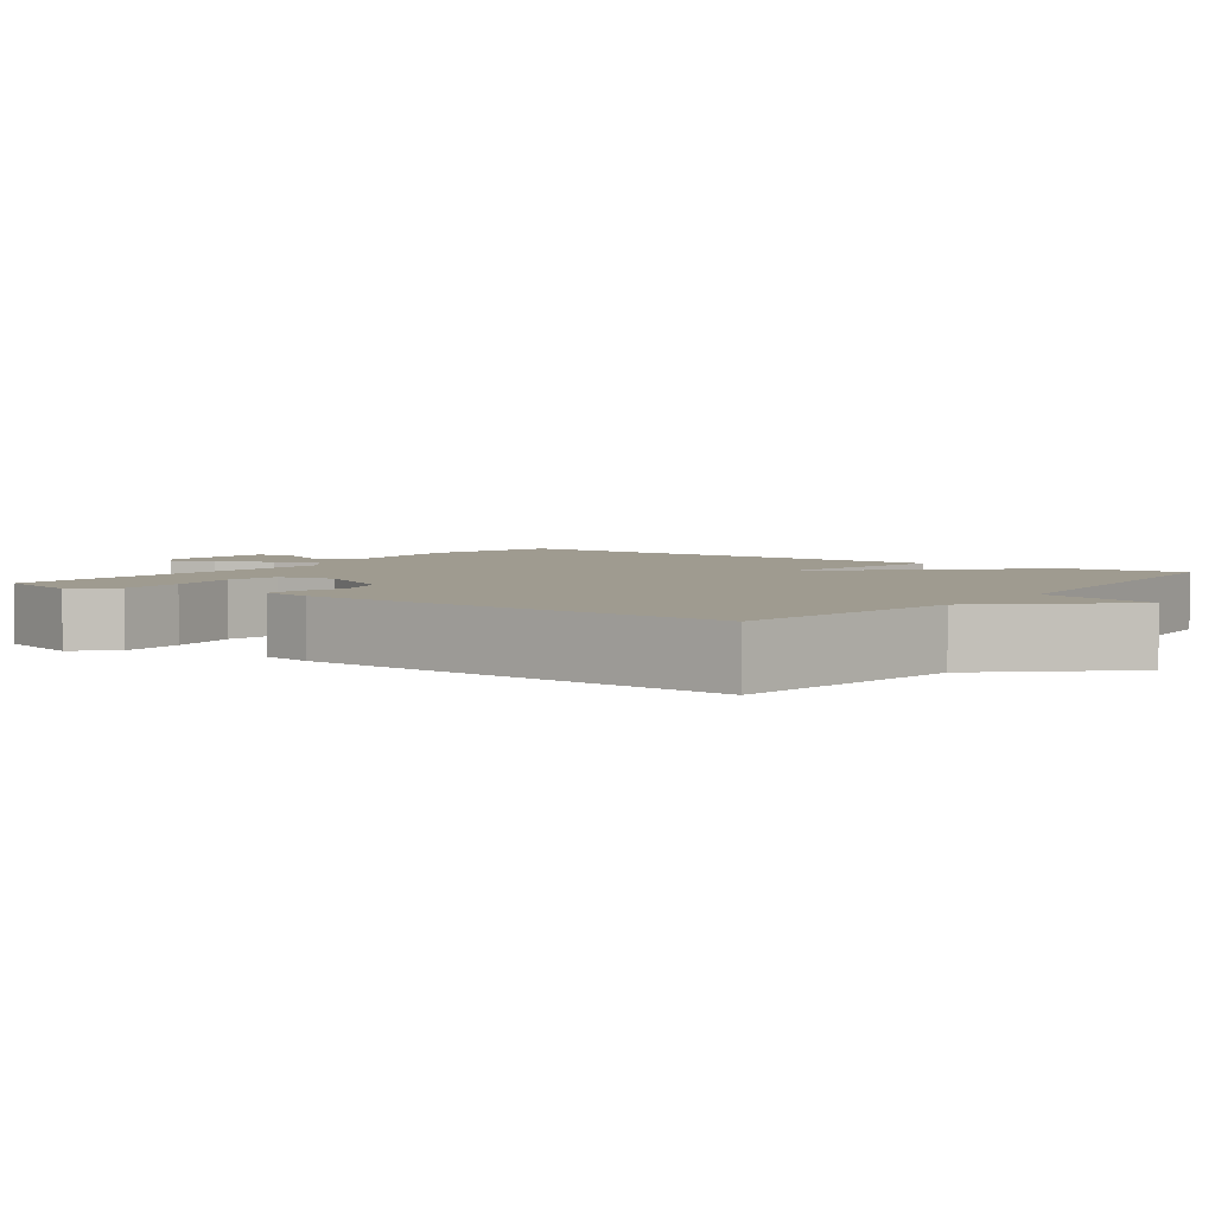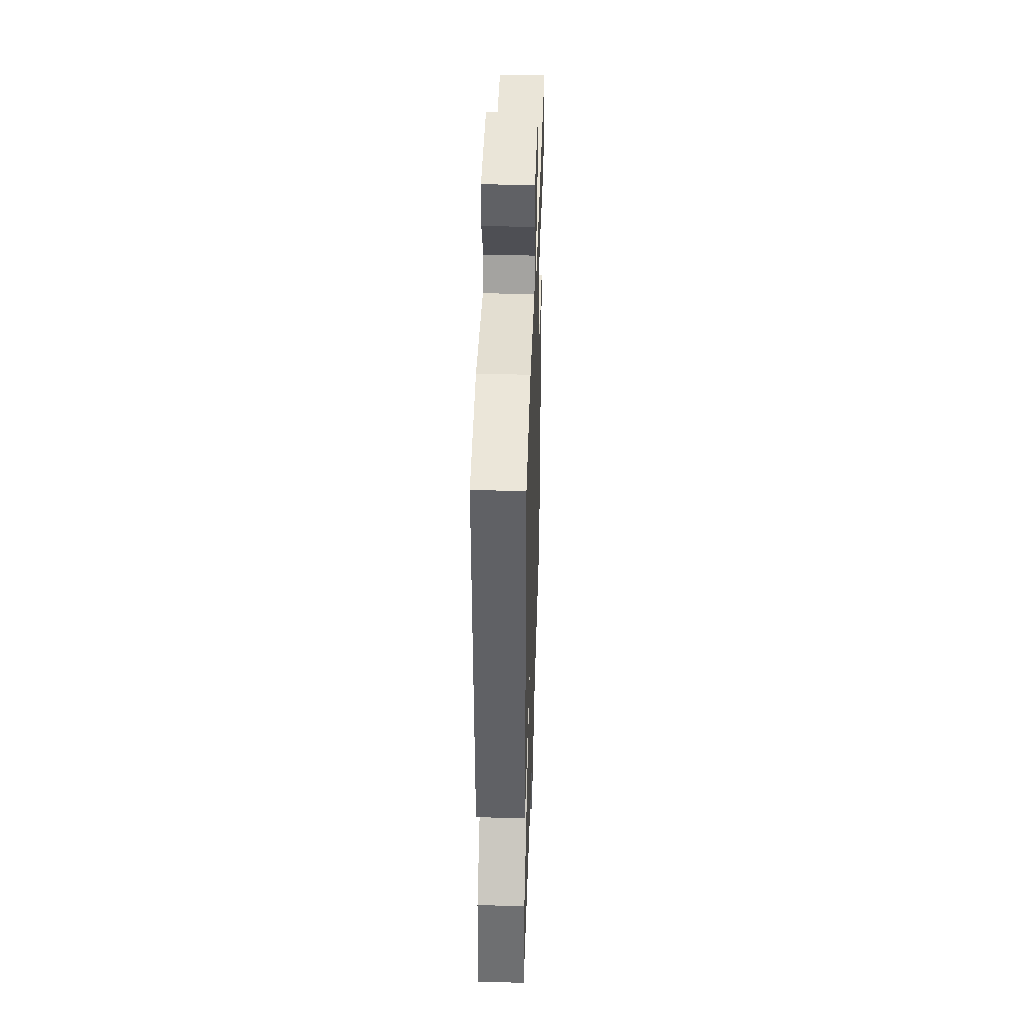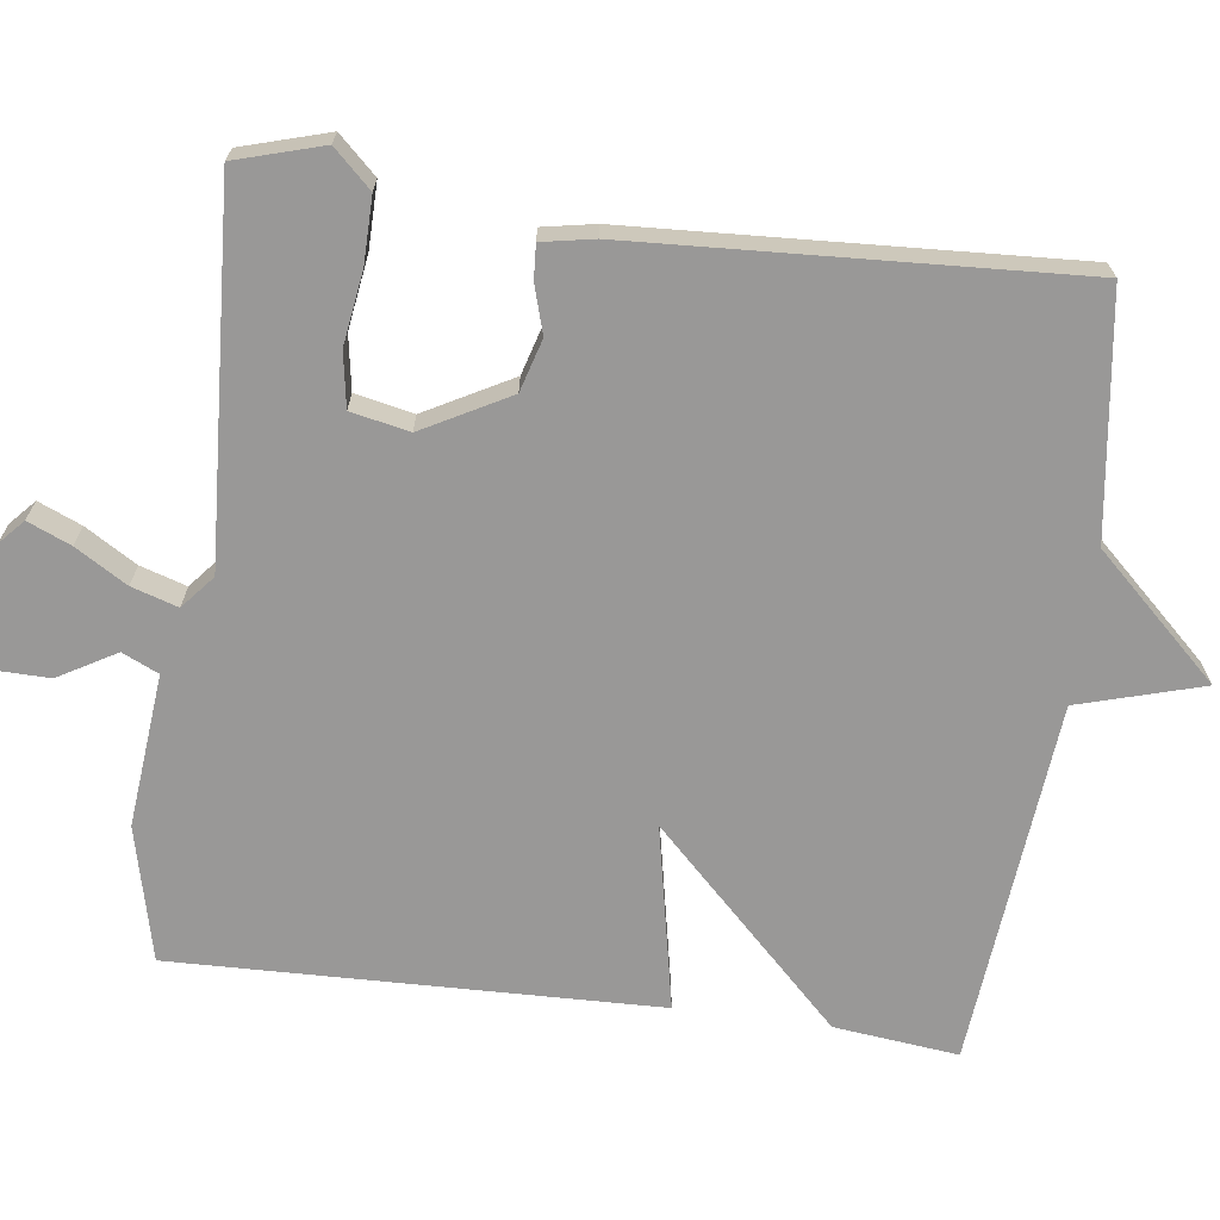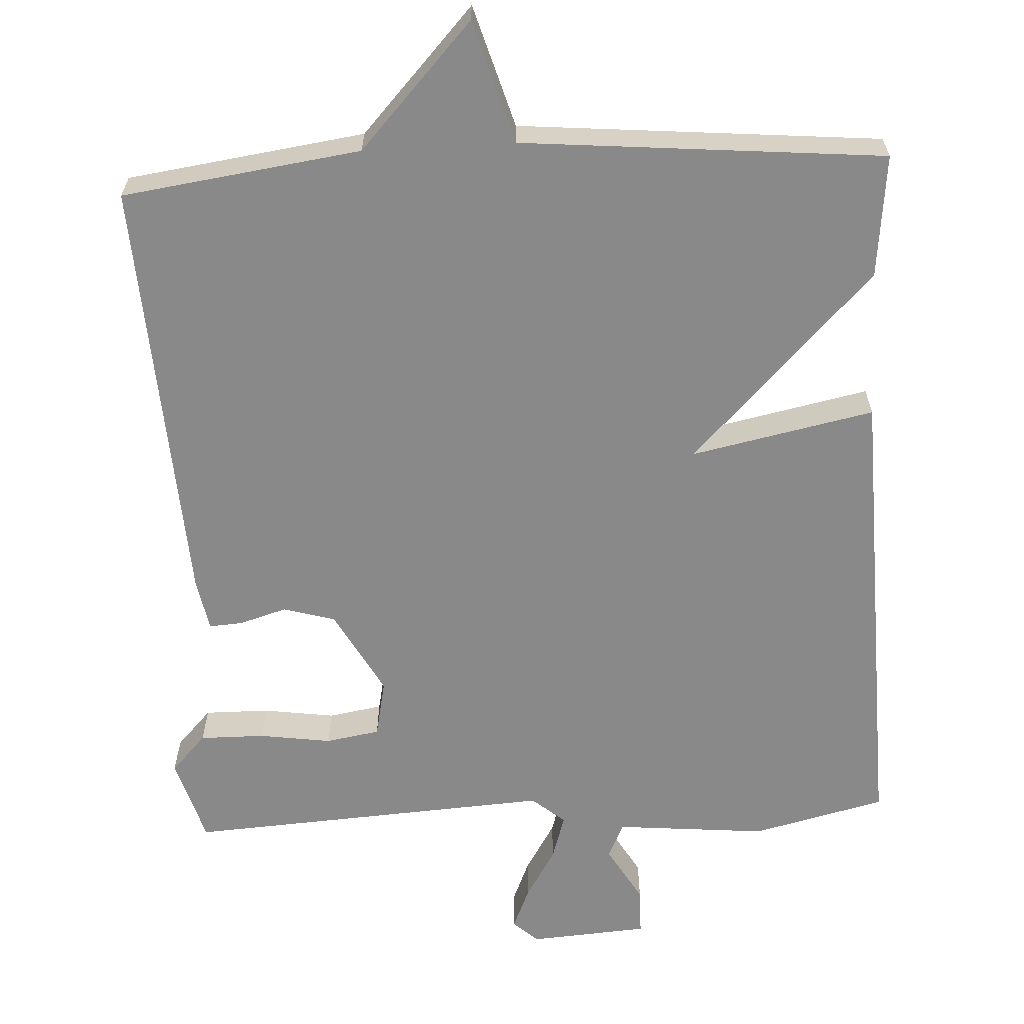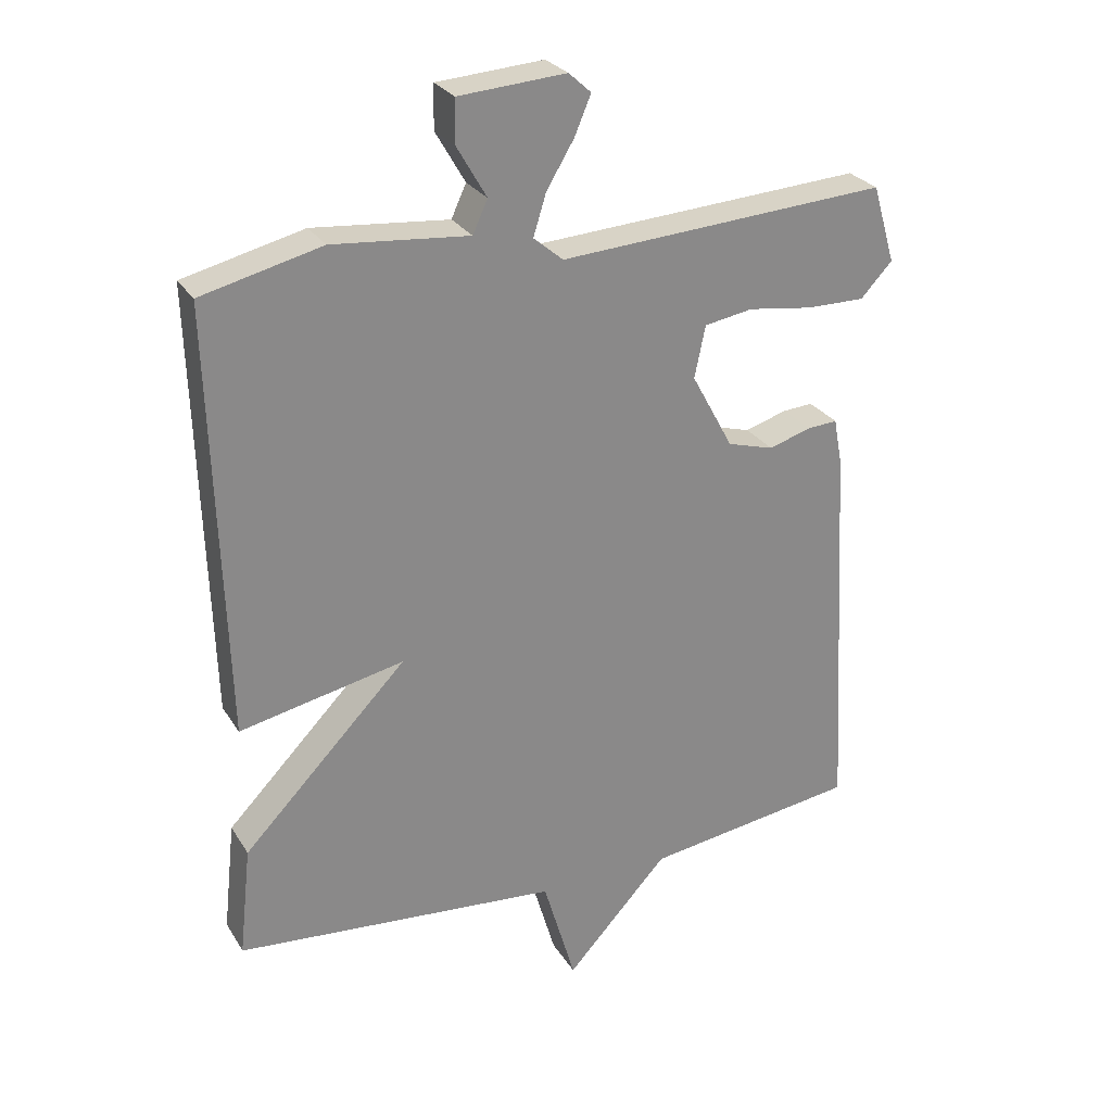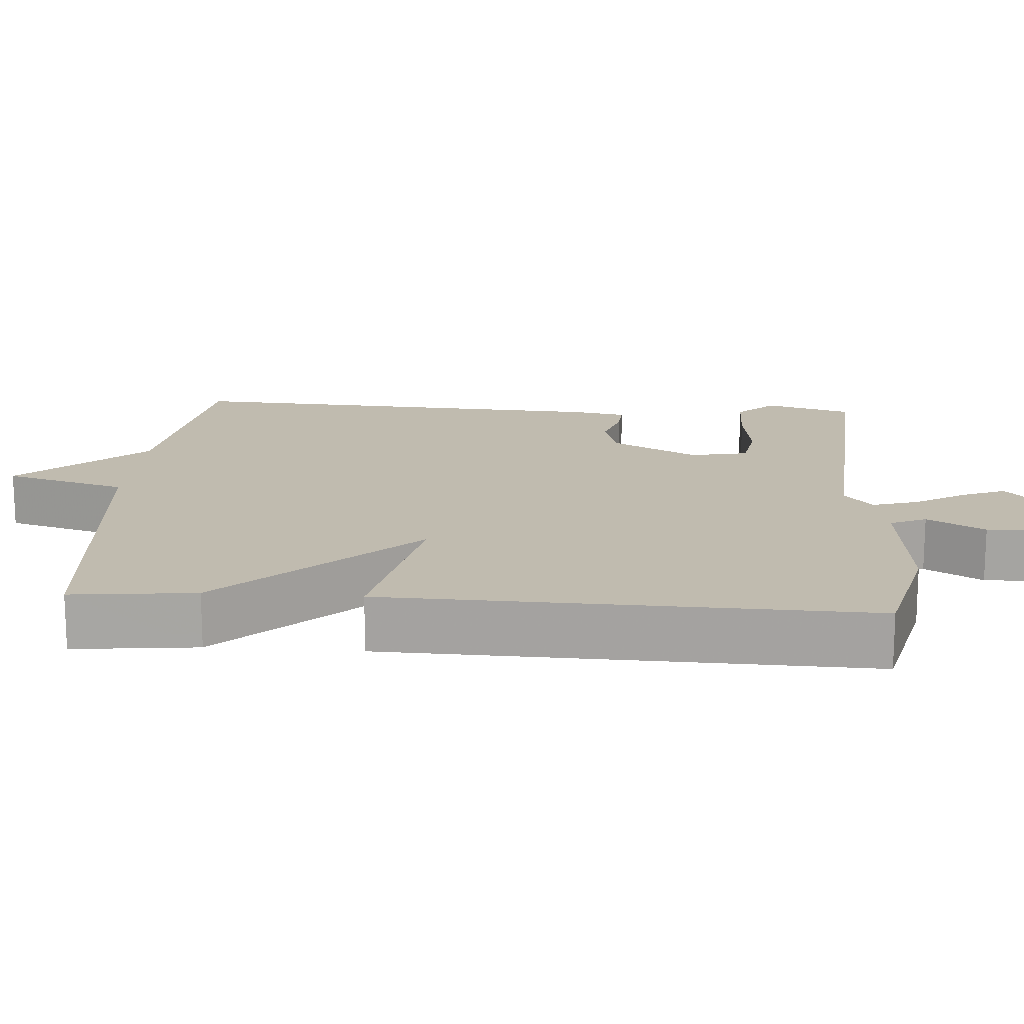
<metadata>
{"format":"obj","ext":"obj","renderer":"f3d","projection":"perspective","resolution":1024,"background":"white","views":[{"elev":4.0,"azim":126.0,"up":"+Y"},{"elev":41.5,"azim":-88.1,"up":"+Z"},{"elev":-68.7,"azim":82.4,"up":"+Y"},{"elev":-63.0,"azim":-176.9,"up":"+Y"},{"elev":27.3,"azim":-25.6,"up":"+Z"},{"elev":16.2,"azim":-85.9,"up":"+Y"}]}
</metadata>
<code>
v 0.5 0.07 -0.5
v 0.182 0.07 -0.544
v 0.03 0.07 -0.708
v -0.018 0.07 -0.544
v -0.5 0.07 -0.5
v -0.482 0.07 -0.336
v -0.238 0.07 -0.086
v -0.482 0.07 -0.136
v -0.5 0.07 0.5
v -0.322 0.07 0.543
v -0.12 0.07 0.524
v -0.098 0.07 0.572
v -0.142 0.07 0.648
v -0.141 0.07 0.712
v 0.018 0.07 0.723
v 0.051 0.07 0.693
v 0.027 0.07 0.636
v -0.014 0.07 0.568
v -0.033 0.07 0.507
v 0.011 0.07 0.47
v 0.5 0.07 0.5
v 0.534 0.07 0.385
v 0.487 0.07 0.335
v 0.4 0.07 0.336
v 0.304 0.07 0.35
v 0.232 0.07 0.338
v 0.216 0.07 0.261
v 0.278 0.07 0.147
v 0.347 0.07 0.127
v 0.41 0.07 0.146
v 0.455 0.07 0.149
v 0.468 0.07 0.08
v 0.5 0 -0.5
v 0.182 0 -0.544
v 0.03 0 -0.708
v -0.018 0 -0.544
v -0.5 0 -0.5
v -0.482 0 -0.336
v -0.238 0 -0.086
v -0.482 0 -0.136
v -0.5 0 0.5
v -0.322 0 0.543
v -0.12 0 0.524
v -0.098 0 0.572
v -0.142 0 0.648
v -0.141 0 0.712
v 0.018 0 0.723
v 0.051 0 0.693
v 0.027 0 0.636
v -0.014 0 0.568
v -0.033 0 0.507
v 0.011 0 0.47
v 0.5 0 0.5
v 0.534 0 0.385
v 0.487 0 0.335
v 0.4 0 0.336
v 0.304 0 0.35
v 0.232 0 0.338
v 0.216 0 0.261
v 0.278 0 0.147
v 0.347 0 0.127
v 0.41 0 0.146
v 0.455 0 0.149
v 0.468 0 0.08
f 32 1 2
f 31 32 2
f 30 31 2
f 29 30 2
f 2 3 4
f 29 2 4
f 28 29 4
f 5 6 7
f 4 5 7
f 28 4 7
f 27 28 7
f 9 10 11
f 8 9 11
f 7 8 11
f 27 7 11
f 26 27 11
f 23 24 25
f 22 23 25
f 21 22 25
f 20 21 25
f 20 25 26
f 16 17 18
f 15 16 18
f 14 15 18
f 13 14 18
f 12 13 18
f 12 18 19
f 11 12 19
f 20 26 11
f 11 19 20
f 34 33 64
f 34 64 63
f 34 63 62
f 34 62 61
f 36 35 34
f 36 34 61
f 36 61 60
f 39 38 37
f 39 37 36
f 39 36 60
f 39 60 59
f 43 42 41
f 43 41 40
f 43 40 39
f 43 39 59
f 43 59 58
f 57 56 55
f 57 55 54
f 57 54 53
f 57 53 52
f 58 57 52
f 50 49 48
f 50 48 47
f 50 47 46
f 50 46 45
f 50 45 44
f 51 50 44
f 51 44 43
f 43 58 52
f 52 51 43
f 1 33 34 2
f 2 34 35 3
f 3 35 36 4
f 4 36 37 5
f 5 37 38 6
f 6 38 39 7
f 7 39 40 8
f 8 40 41 9
f 9 41 42 10
f 10 42 43 11
f 11 43 44 12
f 12 44 45 13
f 13 45 46 14
f 14 46 47 15
f 15 47 48 16
f 16 48 49 17
f 17 49 50 18
f 18 50 51 19
f 19 51 52 20
f 20 52 53 21
f 21 53 54 22
f 22 54 55 23
f 23 55 56 24
f 24 56 57 25
f 25 57 58 26
f 26 58 59 27
f 27 59 60 28
f 28 60 61 29
f 29 61 62 30
f 30 62 63 31
f 31 63 64 32
f 32 64 33 1

</code>
